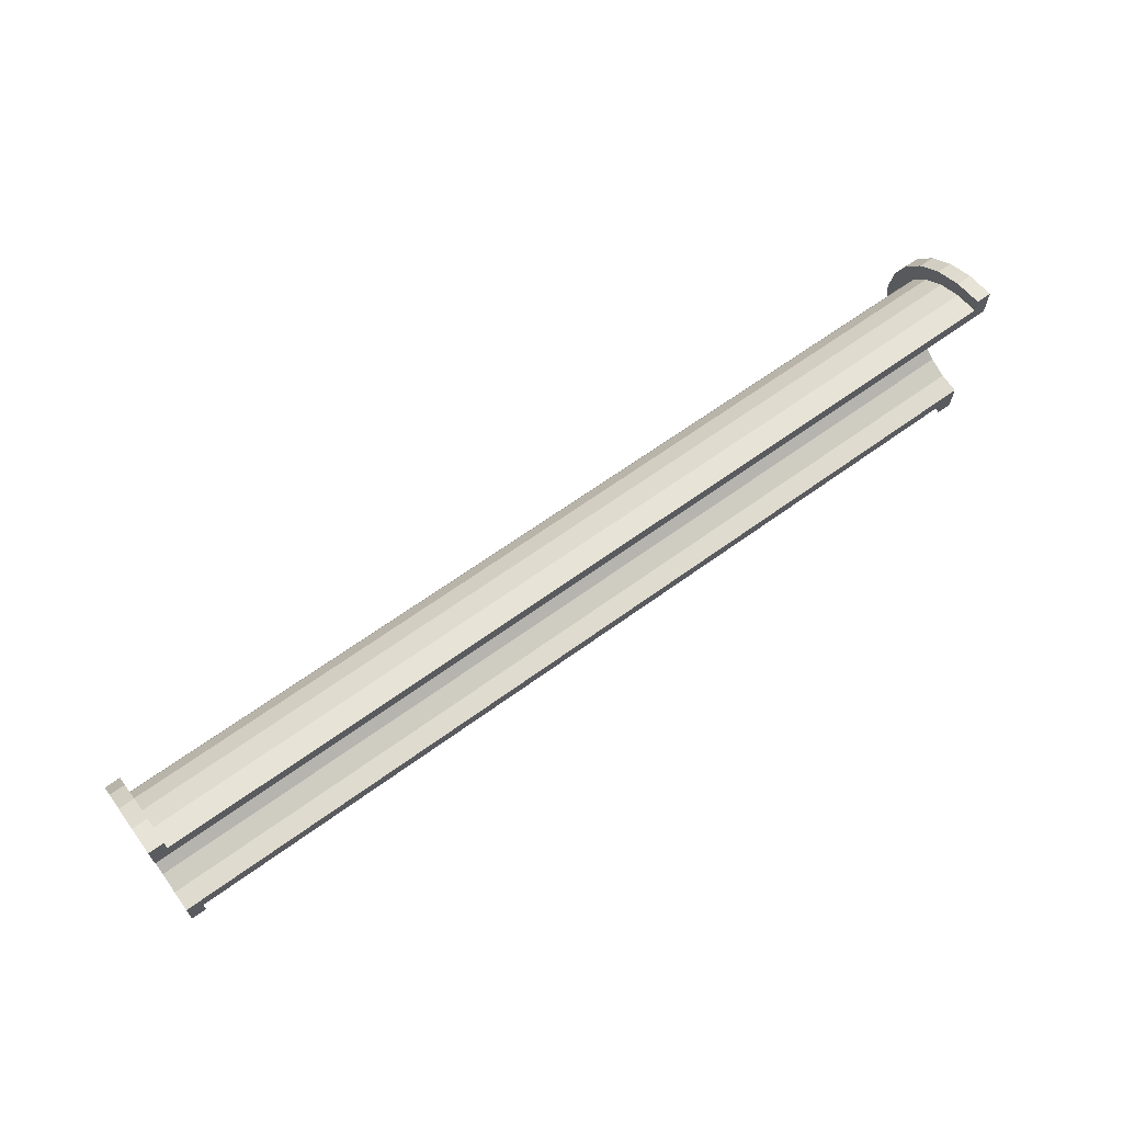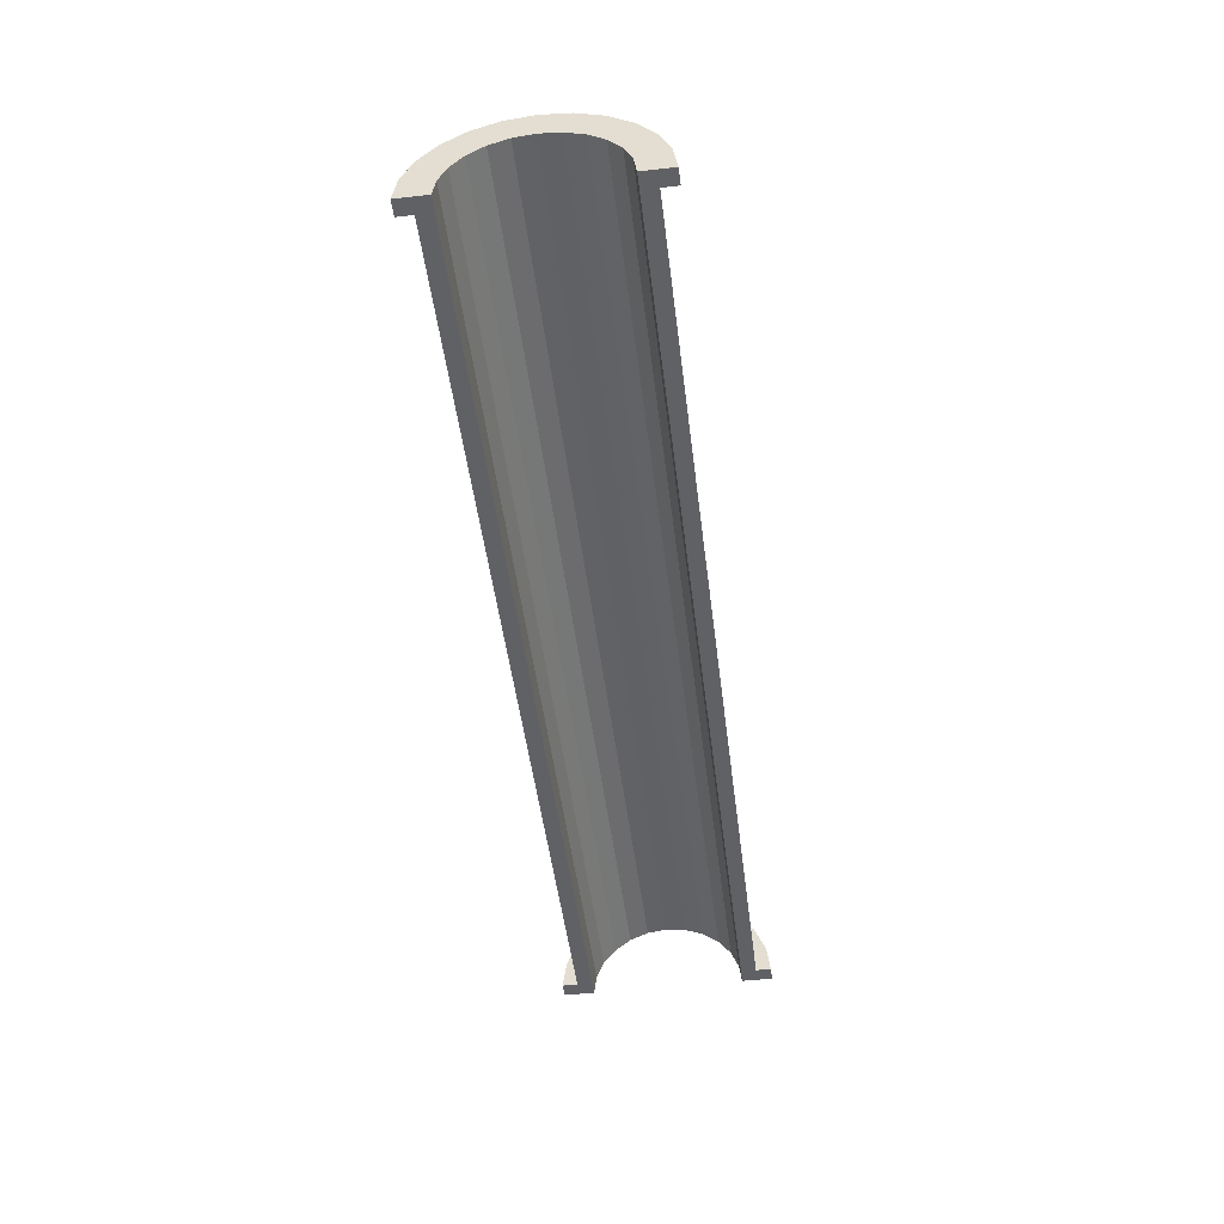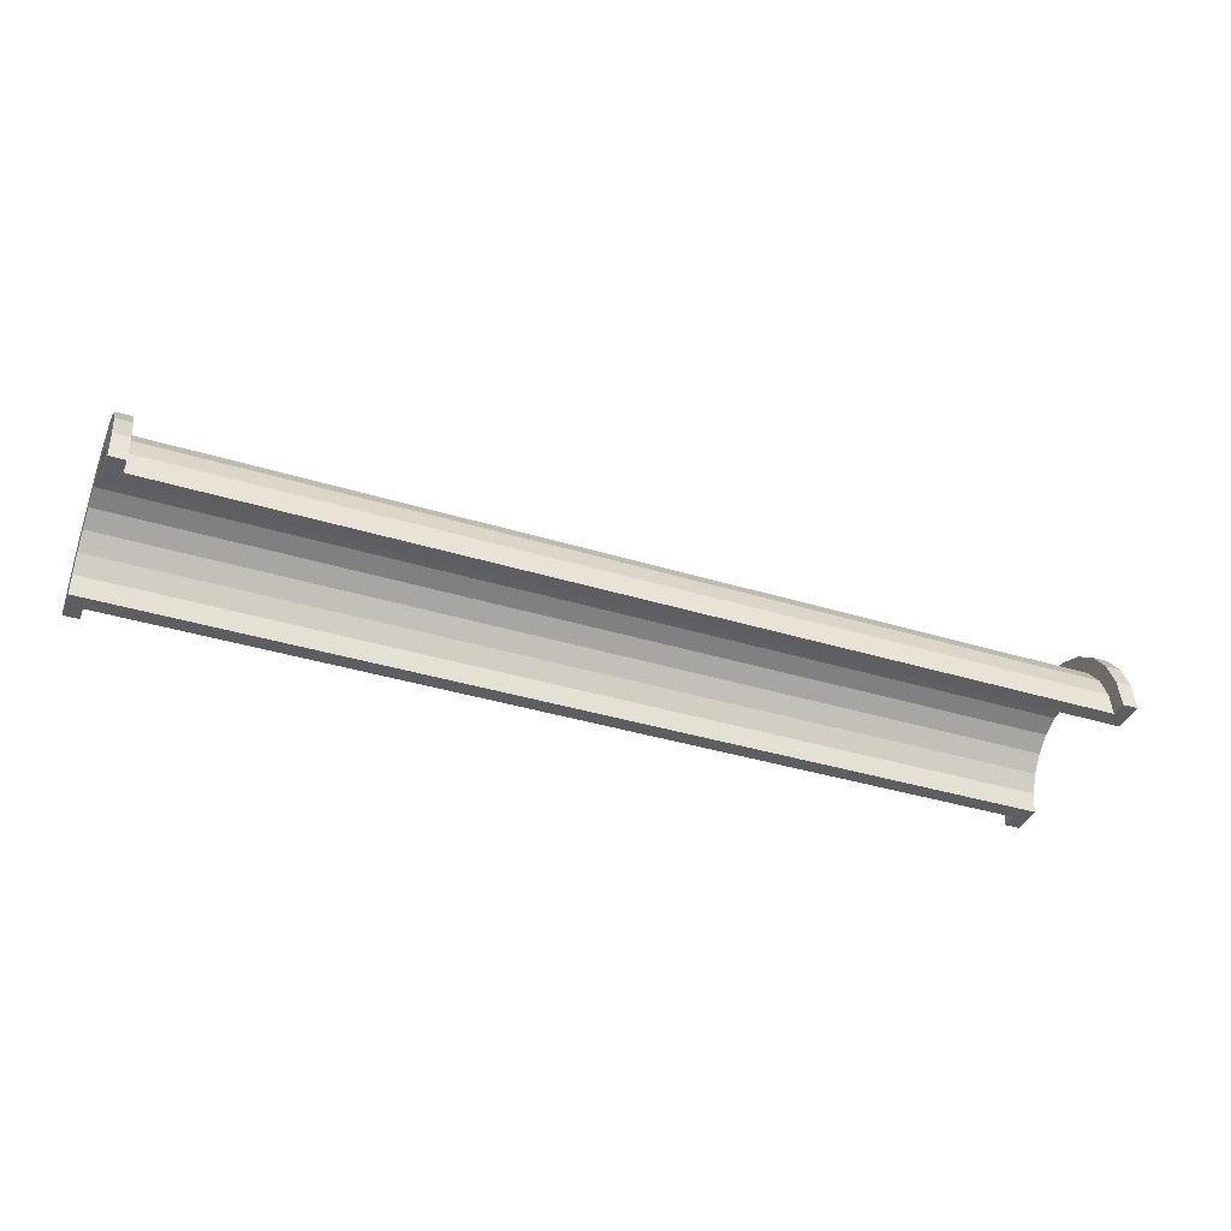
<metadata>
{"format":"obj","ext":"obj","renderer":"f3d","projection":"perspective","resolution":1024,"background":"white","views":[{"elev":65.2,"azim":143.9,"up":"+Y"},{"elev":-49.3,"azim":-82.9,"up":"+Z"},{"elev":-38.5,"azim":-21.1,"up":"+Z"}]}
</metadata>
<code>
v 1 1.553 5.795
v 59.84 0 6
v 59.84 1.553 5.795
v 59.84 0 6
v 1 1.553 5.795
v 1 0 6
v 59.84 6 0
v 1 6 0
v 59.84 6 0
v 1 6 0
v 59.84 6 0
v 1 6 0
v 1 -5.795 1.553
v 59.84 -6 0
v 59.84 -5.795 1.553
v 59.84 -6 0
v 1 -5.795 1.553
v 1 -6 0
v 59.84 5.196 3
v 1 4.243 4.243
v 59.84 4.243 4.243
v 1 4.243 4.243
v 59.84 5.196 3
v 1 5.196 3
v 1 4.243 4.243
v 59.84 3 5.196
v 59.84 4.243 4.243
v 59.84 3 5.196
v 1 4.243 4.243
v 1 3 5.196
v 59.84 5.795 1.553
v 1 5.196 3
v 59.84 5.196 3
v 1 5.196 3
v 59.84 5.795 1.553
v 1 5.795 1.553
v 1 -5.196 3
v 59.84 -4.243 4.243
v 1 -4.243 4.243
v 59.84 -4.243 4.243
v 1 -5.196 3
v 59.84 -5.196 3
v -0 4.83 1.294
v -0 6.761 1.812
v 0 7 0
v -0 4.83 1.294
v 0 7 0
v 0 5 0
v -0 6.761 1.812
v -0 4.83 1.294
v -0 6.062 3.5
v -0 4.33 2.5
v -0 6.062 3.5
v -0 4.83 1.294
v -0 6.062 3.5
v -0 4.33 2.5
v -0 4.95 4.95
v -0 3.535 3.535
v -0 4.95 4.95
v -0 4.33 2.5
v -0 3.535 3.535
v -0 3.5 6.062
v -0 4.95 4.95
v -0 2.5 4.33
v -0 3.5 6.062
v -0 3.535 3.535
v -0 2.5 4.33
v -0 1.812 6.761
v -0 3.5 6.062
v -0 1.294 4.83
v -0 1.812 6.761
v -0 2.5 4.33
v -0 0 5
v -0 1.812 6.761
v -0 1.294 4.83
v -0 0 5
v -0 0 7
v -0 1.812 6.761
v -0 -1.294 4.83
v -0 0 7
v -0 0 5
v -0 -1.294 4.83
v -0 -1.812 6.761
v -0 0 7
v -0 -2.5 4.33
v -0 -1.812 6.761
v -0 -1.294 4.83
v -0 -2.5 4.33
v -0 -3.5 6.062
v -0 -1.812 6.761
v -0 -3.535 3.535
v -0 -3.5 6.062
v -0 -2.5 4.33
v -0 -4.95 4.95
v -0 -3.535 3.535
v -0 -4.33 2.5
v -0 -6.062 3.5
v -0 -4.33 2.5
v -0 -4.83 1.294
v -0 -3.535 3.535
v -0 -4.95 4.95
v -0 -3.5 6.062
v -0 -6.761 1.812
v -0 -4.83 1.294
v 0 -5 0
v -0 -4.33 2.5
v -0 -6.062 3.5
v -0 -4.95 4.95
v -0 -4.83 1.294
v -0 -6.761 1.812
v -0 -6.062 3.5
v -0 -6.761 1.812
v 0 -5 0
v 0 -7 0
v 1 3 5.196
v 59.84 1.553 5.795
v 59.84 3 5.196
v 59.84 1.553 5.795
v 1 3 5.196
v 1 1.553 5.795
v 59.84 6 0
v 1 5.795 1.553
v 59.84 5.795 1.553
v 1 5.795 1.553
v 59.84 6 0
v 1 6 0
v 1 -6 0
v 59.84 -6 0
v 1 -6 0
v 59.84 -6 0
v 1 -6 0
v 59.84 -6 0
v 1 -5.795 1.553
v 59.84 -5.196 3
v 1 -5.196 3
v 59.84 -5.196 3
v 1 -5.795 1.553
v 59.84 -5.795 1.553
v 1 -3 5.196
v 59.84 -4.243 4.243
v 59.84 -3 5.196
v 59.84 -4.243 4.243
v 1 -3 5.196
v 1 -4.243 4.243
v 1 0 6
v 59.84 -1.553 5.795
v 59.84 0 6
v 59.84 -1.553 5.795
v 1 0 6
v 1 -1.553 5.795
v 1 -1.553 5.795
v 59.84 -3 5.196
v 59.84 -1.553 5.795
v 59.84 -3 5.196
v 1 -1.553 5.795
v 1 -3 5.196
v 60.84 0 5
v -0 1.294 4.83
v 60.84 1.294 4.83
v -0 1.294 4.83
v 60.84 0 5
v -0 0 5
v 60.84 5 0
v 60.84 5 0
v 0 5 0
v 60.84 -5 0
v -0 -4.83 1.294
v 60.84 -4.83 1.294
v -0 -4.83 1.294
v 60.84 -5 0
v 0 -5 0
v -0 -3.535 3.535
v 60.84 -2.5 4.33
v 60.84 -3.535 3.535
v 60.84 -2.5 4.33
v -0 -3.535 3.535
v -0 -2.5 4.33
v -0 4.33 2.5
v 60.84 3.535 3.535
v -0 3.535 3.535
v 60.84 3.535 3.535
v -0 4.33 2.5
v 60.84 4.33 2.5
v -0 4.83 1.294
v 60.84 5 0
v 60.84 4.83 1.294
v 60.84 5 0
v -0 4.83 1.294
v 0 5 0
v 60.84 -4.33 2.5
v -0 -3.535 3.535
v 60.84 -3.535 3.535
v -0 -3.535 3.535
v 60.84 -4.33 2.5
v -0 -4.33 2.5
v -0 -1.294 4.83
v 60.84 0 5
v 60.84 -1.294 4.83
v 60.84 0 5
v -0 -1.294 4.83
v -0 0 5
v 60.84 2.5 4.33
v -0 3.535 3.535
v 60.84 3.535 3.535
v -0 3.535 3.535
v 60.84 2.5 4.33
v -0 2.5 4.33
v 60.84 1.294 4.83
v -0 2.5 4.33
v 60.84 2.5 4.33
v -0 2.5 4.33
v 60.84 1.294 4.83
v -0 1.294 4.83
v -0 4.83 1.294
v 60.84 4.33 2.5
v -0 4.33 2.5
v 60.84 4.33 2.5
v -0 4.83 1.294
v 60.84 4.83 1.294
v 60.84 -5 0
v 60.84 -5 0
v 0 -5 0
v 60.84 -4.83 1.294
v -0 -4.33 2.5
v 60.84 -4.33 2.5
v -0 -4.33 2.5
v 60.84 -4.83 1.294
v -0 -4.83 1.294
v -0 -2.5 4.33
v 60.84 -1.294 4.83
v 60.84 -2.5 4.33
v 60.84 -1.294 4.83
v -0 -2.5 4.33
v -0 -1.294 4.83
v -0 1.812 6.761
v 1 0 7
v 1 1.812 6.761
v 1 0 7
v -0 1.812 6.761
v -0 0 7
v 1 7 0
v 0 7 0
v 1 7 0
v -0 -6.761 1.812
v 1 -7 0
v 1 -6.761 1.812
v 1 -7 0
v -0 -6.761 1.812
v 0 -7 0
v 1 6.062 3.5
v -0 4.95 4.95
v 1 4.95 4.95
v -0 4.95 4.95
v 1 6.062 3.5
v -0 6.062 3.5
v -0 4.95 4.95
v 1 3.5 6.062
v 1 4.95 4.95
v 1 3.5 6.062
v -0 4.95 4.95
v -0 3.5 6.062
v 1 6.761 1.812
v -0 6.062 3.5
v 1 6.062 3.5
v -0 6.062 3.5
v 1 6.761 1.812
v -0 6.761 1.812
v -0 -6.062 3.5
v 1 -4.95 4.95
v -0 -4.95 4.95
v 1 -4.95 4.95
v -0 -6.062 3.5
v 1 -6.062 3.5
v -0 3.5 6.062
v 1 1.812 6.761
v 1 3.5 6.062
v 1 1.812 6.761
v -0 3.5 6.062
v -0 1.812 6.761
v 1 6.761 1.812
v 1 5.795 1.553
v 1 6 0
v 1 6.062 3.5
v 1 5.196 3
v 1 5.795 1.553
v 1 4.95 4.95
v 1 5.196 3
v 1 6.062 3.5
v 1 4.95 4.95
v 1 4.243 4.243
v 1 5.196 3
v 1 3.5 6.062
v 1 4.243 4.243
v 1 4.95 4.95
v 1 3.5 6.062
v 1 3 5.196
v 1 4.243 4.243
v 1 1.812 6.761
v 1 3 5.196
v 1 3.5 6.062
v 1 1.812 6.761
v 1 1.553 5.795
v 1 3 5.196
v 1 0 7
v 1 1.553 5.795
v 1 1.812 6.761
v 1 0 7
v 1 0 6
v 1 1.553 5.795
v 1 0 7
v 1 -1.553 5.795
v 1 0 6
v 1 -1.812 6.761
v 1 -1.553 5.795
v 1 0 7
v 1 -1.812 6.761
v 1 -3 5.196
v 1 -1.553 5.795
v 1 -3.5 6.062
v 1 -3 5.196
v 1 -1.812 6.761
v 1 -3.5 6.062
v 1 -4.243 4.243
v 1 -3 5.196
v 1 -4.95 4.95
v 1 -4.243 4.243
v 1 -3.5 6.062
v 1 -4.95 4.95
v 1 -5.196 3
v 1 -4.243 4.243
v 1 -6.062 3.5
v 1 -5.196 3
v 1 -4.95 4.95
v 1 -5.196 3
v 1 -6.062 3.5
v 1 -5.795 1.553
v 1 -6.761 1.812
v 1 -5.795 1.553
v 1 -6.062 3.5
v 1 -5.795 1.553
v 1 -6.761 1.812
v 1 -6 0
v 1 -7 0
v 1 -6 0
v 1 -6.761 1.812
v 1 -6 0
v 1 -7 0
v 1 -6 0
v 1 -6 0
v 1 -7 0
v 1 -7 0
v 1 6 0
v 1 7 0
v 1 6.761 1.812
v 1 5.795 1.553
v 1 6.761 1.812
v 1 6.062 3.5
v 1 7 0
v 1 6 0
v 1 7 0
v 1 7 0
v 1 6 0
v 1 6 0
v 1 7 0
v -0 6.761 1.812
v 1 6.761 1.812
v -0 6.761 1.812
v 1 7 0
v 0 7 0
v 1 -7 0
v 0 -7 0
v 1 -7 0
v -0 -6.761 1.812
v 1 -6.062 3.5
v -0 -6.062 3.5
v 1 -6.062 3.5
v -0 -6.761 1.812
v 1 -6.761 1.812
v 1 -3.5 6.062
v -0 -4.95 4.95
v 1 -4.95 4.95
v -0 -4.95 4.95
v 1 -3.5 6.062
v -0 -3.5 6.062
v 1 0 7
v -0 -1.812 6.761
v 1 -1.812 6.761
v -0 -1.812 6.761
v 1 0 7
v -0 0 7
v 1 -1.812 6.761
v -0 -3.5 6.062
v 1 -3.5 6.062
v -0 -3.5 6.062
v 1 -1.812 6.761
v -0 -1.812 6.761
v 59.84 1.812 6.761
v 60.84 0 7
v 60.84 1.812 6.761
v 60.84 0 7
v 59.84 1.812 6.761
v 59.84 0 7
v 60.84 7 0
v 59.84 7 0
v 60.84 7 0
v 59.84 7 0
v 60.84 7 0
v 59.84 7 0
v 59.84 -6.761 1.812
v 60.84 -7 0
v 60.84 -6.761 1.812
v 60.84 -7 0
v 59.84 -6.761 1.812
v 59.84 -7 0
v 60.84 6.062 3.5
v 59.84 4.95 4.95
v 60.84 4.95 4.95
v 59.84 4.95 4.95
v 60.84 6.062 3.5
v 59.84 6.062 3.5
v 59.84 4.95 4.95
v 60.84 3.5 6.062
v 60.84 4.95 4.95
v 60.84 3.5 6.062
v 59.84 4.95 4.95
v 59.84 3.5 6.062
v 60.84 6.761 1.812
v 59.84 6.062 3.5
v 60.84 6.062 3.5
v 59.84 6.062 3.5
v 60.84 6.761 1.812
v 59.84 6.761 1.812
v 59.84 -6.062 3.5
v 60.84 -4.95 4.95
v 59.84 -4.95 4.95
v 60.84 -4.95 4.95
v 59.84 -6.062 3.5
v 60.84 -6.062 3.5
v 59.84 -7 0
v 59.84 -6 0
v 59.84 -6 0
v 59.84 -6 0
v 59.84 -6.761 1.812
v 59.84 -6.062 3.5
v 59.84 -7 0
v 59.84 -6 0
v 59.84 -7 0
v 59.84 -6 0
v 59.84 -7 0
v 59.84 -6.761 1.812
v 59.84 6 0
v 59.84 7 0
v 59.84 7 0
v 59.84 7 0
v 59.84 5.795 1.553
v 59.84 6.761 1.812
v 59.84 6 0
v 59.84 7 0
v 59.84 6 0
v 59.84 7 0
v 59.84 6 0
v 59.84 5.795 1.553
v 59.84 6.761 1.812
v 59.84 5.795 1.553
v 59.84 6.062 3.5
v 59.84 5.196 3
v 59.84 6.062 3.5
v 59.84 5.795 1.553
v 59.84 5.196 3
v 59.84 4.95 4.95
v 59.84 6.062 3.5
v 59.84 4.243 4.243
v 59.84 4.95 4.95
v 59.84 5.196 3
v 59.84 4.243 4.243
v 59.84 3.5 6.062
v 59.84 4.95 4.95
v 59.84 3 5.196
v 59.84 3.5 6.062
v 59.84 4.243 4.243
v 59.84 3 5.196
v 59.84 1.812 6.761
v 59.84 3.5 6.062
v 59.84 1.553 5.795
v 59.84 1.812 6.761
v 59.84 3 5.196
v 59.84 0 6
v 59.84 1.812 6.761
v 59.84 1.553 5.795
v 59.84 0 6
v 59.84 0 7
v 59.84 1.812 6.761
v 59.84 -1.553 5.795
v 59.84 0 7
v 59.84 0 6
v 59.84 -1.553 5.795
v 59.84 -1.812 6.761
v 59.84 0 7
v 59.84 -3 5.196
v 59.84 -1.812 6.761
v 59.84 -1.553 5.795
v 59.84 -3 5.196
v 59.84 -3.5 6.062
v 59.84 -1.812 6.761
v 59.84 -4.243 4.243
v 59.84 -3.5 6.062
v 59.84 -3 5.196
v 59.84 -4.243 4.243
v 59.84 -4.95 4.95
v 59.84 -3.5 6.062
v 59.84 -5.196 3
v 59.84 -4.95 4.95
v 59.84 -4.243 4.243
v 59.84 -6.062 3.5
v 59.84 -5.196 3
v 59.84 -5.795 1.553
v 59.84 -5.196 3
v 59.84 -6.062 3.5
v 59.84 -4.95 4.95
v 59.84 -6.062 3.5
v 59.84 -5.795 1.553
v 59.84 -6 0
v 59.84 3.5 6.062
v 60.84 1.812 6.761
v 60.84 3.5 6.062
v 60.84 1.812 6.761
v 59.84 3.5 6.062
v 59.84 1.812 6.761
v 60.84 4.33 2.5
v 60.84 6.062 3.5
v 60.84 4.95 4.95
v 60.84 6.062 3.5
v 60.84 4.83 1.294
v 60.84 5 0
v 60.84 6.062 3.5
v 60.84 4.33 2.5
v 60.84 4.83 1.294
v 60.84 4.95 4.95
v 60.84 3.535 3.535
v 60.84 4.33 2.5
v 60.84 3.5 6.062
v 60.84 3.535 3.535
v 60.84 4.95 4.95
v 60.84 3.5 6.062
v 60.84 2.5 4.33
v 60.84 3.535 3.535
v 60.84 1.812 6.761
v 60.84 2.5 4.33
v 60.84 3.5 6.062
v 60.84 1.812 6.761
v 60.84 1.294 4.83
v 60.84 2.5 4.33
v 60.84 0 7
v 60.84 1.294 4.83
v 60.84 1.812 6.761
v 60.84 0 7
v 60.84 0 5
v 60.84 1.294 4.83
v 60.84 0 7
v 60.84 -1.294 4.83
v 60.84 0 5
v 60.84 -1.812 6.761
v 60.84 -1.294 4.83
v 60.84 0 7
v 60.84 -1.812 6.761
v 60.84 -2.5 4.33
v 60.84 -1.294 4.83
v 60.84 -3.5 6.062
v 60.84 -2.5 4.33
v 60.84 -1.812 6.761
v 60.84 -3.5 6.062
v 60.84 -3.535 3.535
v 60.84 -2.5 4.33
v 60.84 -4.95 4.95
v 60.84 -3.535 3.535
v 60.84 -3.5 6.062
v 60.84 -3.535 3.535
v 60.84 -4.95 4.95
v 60.84 -4.33 2.5
v 60.84 -6.062 3.5
v 60.84 -4.33 2.5
v 60.84 -4.95 4.95
v 60.84 -4.33 2.5
v 60.84 -6.062 3.5
v 60.84 -4.83 1.294
v 60.84 -6.761 1.812
v 60.84 -4.83 1.294
v 60.84 -6.062 3.5
v 60.84 -4.83 1.294
v 60.84 -6.761 1.812
v 60.84 -5 0
v 60.84 -7 0
v 60.84 -5 0
v 60.84 -6.761 1.812
v 60.84 -5 0
v 60.84 -7 0
v 60.84 -5 0
v 60.84 -5 0
v 60.84 -7 0
v 60.84 -7 0
v 60.84 5 0
v 60.84 7 0
v 60.84 6.761 1.812
v 60.84 5 0
v 60.84 6.761 1.812
v 60.84 6.062 3.5
v 60.84 7 0
v 60.84 5 0
v 60.84 7 0
v 60.84 7 0
v 60.84 5 0
v 60.84 5 0
v 60.84 7 0
v 59.84 6.761 1.812
v 60.84 6.761 1.812
v 59.84 6.761 1.812
v 60.84 7 0
v 59.84 7 0
v 59.84 -7 0
v 60.84 -7 0
v 59.84 -7 0
v 60.84 -7 0
v 59.84 -7 0
v 60.84 -7 0
v 59.84 -6.761 1.812
v 60.84 -6.062 3.5
v 59.84 -6.062 3.5
v 60.84 -6.062 3.5
v 59.84 -6.761 1.812
v 60.84 -6.761 1.812
v 59.84 -3.5 6.062
v 60.84 -4.95 4.95
v 60.84 -3.5 6.062
v 60.84 -4.95 4.95
v 59.84 -3.5 6.062
v 59.84 -4.95 4.95
v 59.84 0 7
v 60.84 -1.812 6.761
v 60.84 0 7
v 60.84 -1.812 6.761
v 59.84 0 7
v 59.84 -1.812 6.761
v 59.84 -1.812 6.761
v 60.84 -3.5 6.062
v 60.84 -1.812 6.761
v 60.84 -3.5 6.062
v 59.84 -1.812 6.761
v 59.84 -3.5 6.062
v 60.84 5 0
v 59.84 6 0
v 60.84 7 0
v 60.84 5 0
v 1 6 0
v 59.84 6 0
v 0 5 0
v 1 6 0
v 60.84 5 0
v 0 7 0
v 1 6 0
v 0 5 0
v 1 6 0
v 0 7 0
v 1 7 0
v 60.84 7 0
v 59.84 6 0
v 59.84 7 0
v 1 -7 0
v 0 -7 0
v 1 -6 0
v 59.84 -6 0
v 60.84 -7 0
v 59.84 -7 0
v 60.84 -7 0
v 59.84 -6 0
v 60.84 -5 0
v 1 -6 0
v 60.84 -5 0
v 59.84 -6 0
v 1 -6 0
v 0 -5 0
v 60.84 -5 0
v 0 -5 0
v 1 -6 0
v 0 -7 0
f 1 2 3
f 4 5 6
f 7 8 9
f 10 11 12
f 13 14 15
f 16 17 18
f 19 20 21
f 22 23 24
f 25 26 27
f 28 29 30
f 31 32 33
f 34 35 36
f 37 38 39
f 40 41 42
f 43 44 45
f 46 47 48
f 49 50 51
f 52 53 54
f 55 56 57
f 58 59 60
f 61 62 63
f 64 65 66
f 67 68 69
f 70 71 72
f 73 74 75
f 76 77 78
f 79 80 81
f 82 83 84
f 85 86 87
f 88 89 90
f 91 92 93
f 94 95 96
f 97 98 99
f 100 101 102
f 103 104 105
f 106 107 108
f 109 110 111
f 112 113 114
f 115 116 117
f 118 119 120
f 121 122 123
f 124 125 126
f 127 128 129
f 130 131 132
f 133 134 135
f 136 137 138
f 139 140 141
f 142 143 144
f 145 146 147
f 148 149 150
f 151 152 153
f 154 155 156
f 157 158 159
f 160 161 162
f 163 164 165
f 166 167 168
f 169 170 171
f 172 173 174
f 175 176 177
f 178 179 180
f 181 182 183
f 184 185 186
f 187 188 189
f 190 191 192
f 193 194 195
f 196 197 198
f 199 200 201
f 202 203 204
f 205 206 207
f 208 209 210
f 211 212 213
f 214 215 216
f 217 218 219
f 220 221 222
f 223 224 225
f 226 227 228
f 229 230 231
f 232 233 234
f 235 236 237
f 238 239 240
f 241 242 243
f 244 245 246
f 247 248 249
f 250 251 252
f 253 254 255
f 256 257 258
f 259 260 261
f 262 263 264
f 265 266 267
f 268 269 270
f 271 272 273
f 274 275 276
f 277 278 279
f 280 281 282
f 283 284 285
f 286 287 288
f 289 290 291
f 292 293 294
f 295 296 297
f 298 299 300
f 301 302 303
f 304 305 306
f 307 308 309
f 310 311 312
f 313 314 315
f 316 317 318
f 319 320 321
f 322 323 324
f 325 326 327
f 328 329 330
f 331 332 333
f 334 335 336
f 337 338 339
f 340 341 342
f 343 344 345
f 346 347 348
f 349 350 351
f 352 353 354
f 355 356 357
f 358 359 360
f 361 362 363
f 364 365 366
f 367 368 369
f 370 371 372
f 373 374 375
f 376 377 378
f 379 380 381
f 382 383 384
f 385 386 387
f 388 389 390
f 391 392 393
f 394 395 396
f 397 398 399
f 400 401 402
f 403 404 405
f 406 407 408
f 409 410 411
f 412 413 414
f 415 416 417
f 418 419 420
f 421 422 423
f 424 425 426
f 427 428 429
f 430 431 432
f 433 434 435
f 436 437 438
f 439 440 441
f 442 443 444
f 445 446 447
f 448 449 450
f 451 452 453
f 454 455 456
f 457 458 459
f 460 461 462
f 463 464 465
f 466 467 468
f 469 470 471
f 472 473 474
f 475 476 477
f 478 479 480
f 481 482 483
f 484 485 486
f 487 488 489
f 490 491 492
f 493 494 495
f 496 497 498
f 499 500 501
f 502 503 504
f 505 506 507
f 508 509 510
f 511 512 513
f 514 515 516
f 517 518 519
f 520 521 522
f 523 524 525
f 526 527 528
f 529 530 531
f 532 533 534
f 535 536 537
f 538 539 540
f 541 542 543
f 544 545 546
f 547 548 549
f 550 551 552
f 553 554 555
f 556 557 558
f 559 560 561
f 562 563 564
f 565 566 567
f 568 569 570
f 571 572 573
f 574 575 576
f 577 578 579
f 580 581 582
f 583 584 585
f 586 587 588
f 589 590 591
f 592 593 594
f 595 596 597
f 598 599 600
f 601 602 603
f 604 605 606
f 607 608 609
f 610 611 612
f 613 614 615
f 616 617 618
f 619 620 621
f 622 623 624
f 625 626 627
f 628 629 630
f 631 632 633
f 634 635 636
f 637 638 639
f 640 641 642
f 643 644 645
f 646 647 648
f 649 650 651
f 652 653 654
f 655 656 657
f 658 659 660
f 661 662 663
f 664 665 666
f 667 668 669
f 670 671 672
f 673 674 675
f 676 677 678
f 679 680 681
f 682 683 684

</code>
